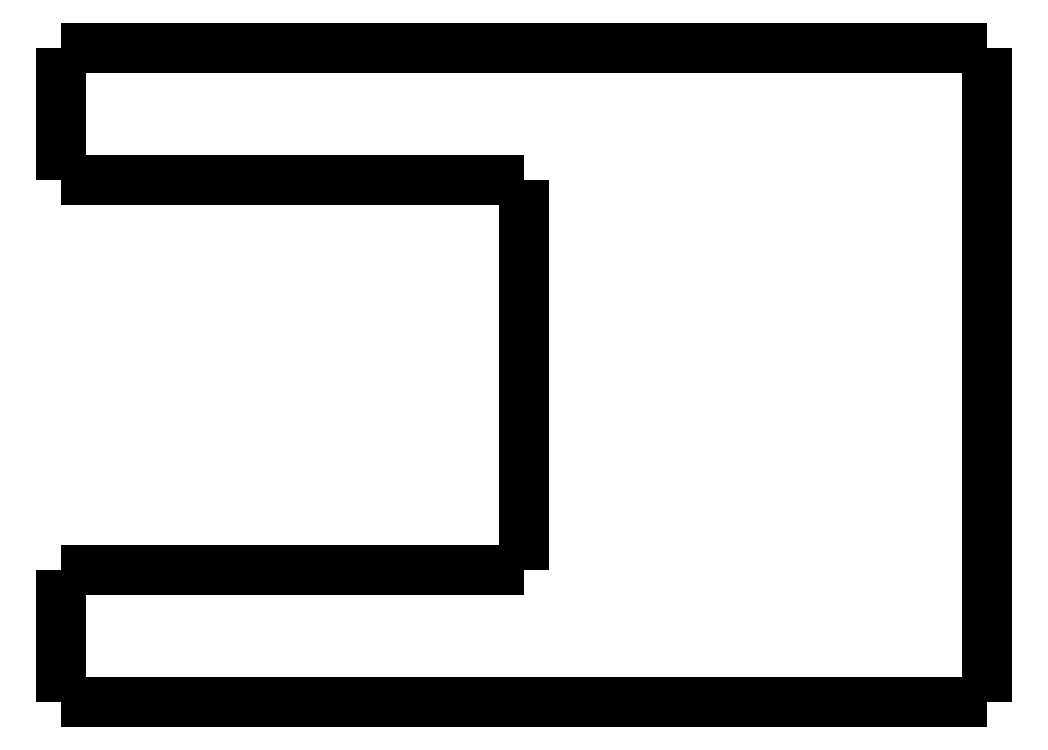
<metadata>
{"format":"dxf","ext":"dxf","renderer":"ezdxf+matplotlib","layout":"modelspace","background":"white","min_lineweight":24,"dpi":150}
</metadata>
<code>
0
SECTION
2
ENTITIES
0
LWPOLYLINE
8
0
90
51
70
0
10
0
20
-4
10
0
20
-3.92
10
0
20
-3.84
10
0
20
-3.76
10
0
20
-3.68
10
0
20
-3.6
10
0
20
-3.52
10
0
20
-3.44
10
0
20
-3.36
10
0
20
-3.28
10
0
20
-3.2
10
0
20
-3.12
10
0
20
-3.04
10
0
20
-2.96
10
0
20
-2.88
10
0
20
-2.8
10
0
20
-2.72
10
0
20
-2.64
10
0
20
-2.56
10
0
20
-2.48
10
0
20
-2.4
10
0
20
-2.32
10
0
20
-2.24
10
0
20
-2.16
10
0
20
-2.08
10
0
20
-2
10
0
20
-1.92
10
0
20
-1.84
10
0
20
-1.76
10
0
20
-1.68
10
0
20
-1.6
10
0
20
-1.52
10
0
20
-1.44
10
0
20
-1.36
10
0
20
-1.28
10
0
20
-1.2
10
0
20
-1.12
10
0
20
-1.04
10
0
20
-0.96
10
0
20
-0.88
10
0
20
-0.8
10
0
20
-0.72
10
0
20
-0.64
10
0
20
-0.56
10
0
20
-0.48
10
0
20
-0.4
10
0
20
-0.32
10
0
20
-0.24
10
0
20
-0.16
10
0
20
-0.08
10
0
20
0
0
LWPOLYLINE
8
0
90
51
70
0
10
28
20
-19.8
10
28
20
-19.4
10
28
20
-19.01
10
28
20
-18.61
10
28
20
-18.22
10
28
20
-17.82
10
28
20
-17.42
10
28
20
-17.03
10
28
20
-16.63
10
28
20
-16.24
10
28
20
-15.84
10
28
20
-15.44
10
28
20
-15.05
10
28
20
-14.65
10
28
20
-14.26
10
28
20
-13.86
10
28
20
-13.46
10
28
20
-13.07
10
28
20
-12.67
10
28
20
-12.28
10
28
20
-11.88
10
28
20
-11.48
10
28
20
-11.09
10
28
20
-10.69
10
28
20
-10.3
10
28
20
-9.9
10
28
20
-9.504
10
28
20
-9.108
10
28
20
-8.712
10
28
20
-8.316
10
28
20
-7.92
10
28
20
-7.524
10
28
20
-7.128
10
28
20
-6.732
10
28
20
-6.336
10
28
20
-5.94
10
28
20
-5.544
10
28
20
-5.148
10
28
20
-4.752
10
28
20
-4.356
10
28
20
-3.96
10
28
20
-3.564
10
28
20
-3.168
10
28
20
-2.772
10
28
20
-2.376
10
28
20
-1.98
10
28
20
-1.584
10
28
20
-1.188
10
28
20
-0.792
10
28
20
-0.396
10
28
20
0
0
LWPOLYLINE
8
0
90
51
70
0
10
0
20
-19.8
10
0
20
-19.72
10
0
20
-19.64
10
0
20
-19.56
10
0
20
-19.48
10
0
20
-19.4
10
0
20
-19.32
10
0
20
-19.24
10
0
20
-19.16
10
0
20
-19.08
10
0
20
-19
10
0
20
-18.92
10
0
20
-18.84
10
0
20
-18.76
10
0
20
-18.68
10
0
20
-18.6
10
0
20
-18.52
10
0
20
-18.44
10
0
20
-18.36
10
0
20
-18.28
10
0
20
-18.2
10
0
20
-18.12
10
0
20
-18.04
10
0
20
-17.96
10
0
20
-17.88
10
0
20
-17.8
10
0
20
-17.72
10
0
20
-17.64
10
0
20
-17.56
10
0
20
-17.48
10
0
20
-17.4
10
0
20
-17.32
10
0
20
-17.24
10
0
20
-17.16
10
0
20
-17.08
10
0
20
-17
10
0
20
-16.92
10
0
20
-16.84
10
0
20
-16.76
10
0
20
-16.68
10
0
20
-16.6
10
0
20
-16.52
10
0
20
-16.44
10
0
20
-16.36
10
0
20
-16.28
10
0
20
-16.2
10
0
20
-16.12
10
0
20
-16.04
10
0
20
-15.96
10
0
20
-15.88
10
0
20
-15.8
0
LWPOLYLINE
8
0
90
51
70
0
10
16.8
20
-19.8
10
16.57
20
-19.8
10
16.33
20
-19.8
10
16.1
20
-19.8
10
15.86
20
-19.8
10
15.62
20
-19.8
10
15.39
20
-19.8
10
15.15
20
-19.8
10
14.92
20
-19.8
10
14.68
20
-19.8
10
14.44
20
-19.8
10
14.21
20
-19.8
10
13.97
20
-19.8
10
13.73
20
-19.8
10
13.5
20
-19.8
10
13.26
20
-19.8
10
13.03
20
-19.8
10
12.79
20
-19.8
10
12.55
20
-19.8
10
12.32
20
-19.8
10
12.08
20
-19.8
10
11.85
20
-19.8
10
11.61
20
-19.8
10
11.37
20
-19.8
10
11.14
20
-19.8
10
10.9
20
-19.8
10
10.67
20
-19.8
10
10.43
20
-19.8
10
10.19
20
-19.8
10
9.958
20
-19.8
10
9.722
20
-19.8
10
9.485
20
-19.8
10
9.249
20
-19.8
10
9.013
20
-19.8
10
8.777
20
-19.8
10
8.541
20
-19.8
10
8.305
20
-19.8
10
8.069
20
-19.8
10
7.833
20
-19.8
10
7.597
20
-19.8
10
7.361
20
-19.8
10
7.125
20
-19.8
10
6.889
20
-19.8
10
6.653
20
-19.8
10
6.416
20
-19.8
10
6.18
20
-19.8
10
5.944
20
-19.8
10
5.708
20
-19.8
10
5.472
20
-19.8
10
5.236
20
-19.8
10
5
20
-19.8
0
LWPOLYLINE
8
0
90
51
70
0
10
16.8
20
0
10
16.57
20
0
10
16.33
20
0
10
16.1
20
0
10
15.86
20
0
10
15.62
20
0
10
15.39
20
0
10
15.15
20
0
10
14.92
20
0
10
14.68
20
0
10
14.44
20
0
10
14.21
20
0
10
13.97
20
0
10
13.73
20
0
10
13.5
20
0
10
13.26
20
0
10
13.03
20
0
10
12.79
20
0
10
12.55
20
0
10
12.32
20
0
10
12.08
20
0
10
11.85
20
0
10
11.61
20
0
10
11.37
20
0
10
11.14
20
0
10
10.9
20
0
10
10.67
20
0
10
10.43
20
0
10
10.19
20
0
10
9.958
20
0
10
9.722
20
0
10
9.485
20
0
10
9.249
20
0
10
9.013
20
0
10
8.777
20
0
10
8.541
20
0
10
8.305
20
0
10
8.069
20
0
10
7.833
20
0
10
7.597
20
0
10
7.361
20
0
10
7.125
20
0
10
6.889
20
0
10
6.653
20
0
10
6.416
20
0
10
6.18
20
0
10
5.944
20
0
10
5.708
20
0
10
5.472
20
0
10
5.236
20
0
10
5
20
0
0
LWPOLYLINE
8
0
90
51
70
0
10
14
20
-4
10
13.82
20
-4
10
13.64
20
-4
10
13.46
20
-4
10
13.28
20
-4
10
13.1
20
-4
10
12.92
20
-4
10
12.74
20
-4
10
12.56
20
-4
10
12.38
20
-4
10
12.2
20
-4
10
12.02
20
-4
10
11.84
20
-4
10
11.66
20
-4
10
11.48
20
-4
10
11.3
20
-4
10
11.12
20
-4
10
10.94
20
-4
10
10.76
20
-4
10
10.58
20
-4
10
10.4
20
-4
10
10.22
20
-4
10
10.04
20
-4
10
9.86
20
-4
10
9.68
20
-4
10
9.5
20
-4
10
9.32
20
-4
10
9.14
20
-4
10
8.96
20
-4
10
8.78
20
-4
10
8.6
20
-4
10
8.42
20
-4
10
8.24
20
-4
10
8.06
20
-4
10
7.88
20
-4
10
7.7
20
-4
10
7.52
20
-4
10
7.34
20
-4
10
7.16
20
-4
10
6.98
20
-4
10
6.8
20
-4
10
6.62
20
-4
10
6.44
20
-4
10
6.26
20
-4
10
6.08
20
-4
10
5.9
20
-4
10
5.72
20
-4
10
5.54
20
-4
10
5.36
20
-4
10
5.18
20
-4
10
5
20
-4
0
LWPOLYLINE
8
0
90
51
70
0
10
14
20
-15.8
10
14
20
-15.56
10
14
20
-15.33
10
14
20
-15.09
10
14
20
-14.86
10
14
20
-14.62
10
14
20
-14.38
10
14
20
-14.15
10
14
20
-13.91
10
14
20
-13.68
10
14
20
-13.44
10
14
20
-13.2
10
14
20
-12.97
10
14
20
-12.73
10
14
20
-12.5
10
14
20
-12.26
10
14
20
-12.02
10
14
20
-11.79
10
14
20
-11.55
10
14
20
-11.32
10
14
20
-11.08
10
14
20
-10.84
10
14
20
-10.61
10
14
20
-10.37
10
14
20
-10.14
10
14
20
-9.9
10
14
20
-9.664
10
14
20
-9.428
10
14
20
-9.192
10
14
20
-8.956
10
14
20
-8.72
10
14
20
-8.484
10
14
20
-8.248
10
14
20
-8.012
10
14
20
-7.776
10
14
20
-7.54
10
14
20
-7.304
10
14
20
-7.068
10
14
20
-6.832
10
14
20
-6.596
10
14
20
-6.36
10
14
20
-6.124
10
14
20
-5.888
10
14
20
-5.652
10
14
20
-5.416
10
14
20
-5.18
10
14
20
-4.944
10
14
20
-4.708
10
14
20
-4.472
10
14
20
-4.236
10
14
20
-4
0
LWPOLYLINE
8
0
90
51
70
0
10
14
20
-15.8
10
13.82
20
-15.8
10
13.64
20
-15.8
10
13.46
20
-15.8
10
13.28
20
-15.8
10
13.1
20
-15.8
10
12.92
20
-15.8
10
12.74
20
-15.8
10
12.56
20
-15.8
10
12.38
20
-15.8
10
12.2
20
-15.8
10
12.02
20
-15.8
10
11.84
20
-15.8
10
11.66
20
-15.8
10
11.48
20
-15.8
10
11.3
20
-15.8
10
11.12
20
-15.8
10
10.94
20
-15.8
10
10.76
20
-15.8
10
10.58
20
-15.8
10
10.4
20
-15.8
10
10.22
20
-15.8
10
10.04
20
-15.8
10
9.86
20
-15.8
10
9.68
20
-15.8
10
9.5
20
-15.8
10
9.32
20
-15.8
10
9.14
20
-15.8
10
8.96
20
-15.8
10
8.78
20
-15.8
10
8.6
20
-15.8
10
8.42
20
-15.8
10
8.24
20
-15.8
10
8.06
20
-15.8
10
7.88
20
-15.8
10
7.7
20
-15.8
10
7.52
20
-15.8
10
7.34
20
-15.8
10
7.16
20
-15.8
10
6.98
20
-15.8
10
6.8
20
-15.8
10
6.62
20
-15.8
10
6.44
20
-15.8
10
6.26
20
-15.8
10
6.08
20
-15.8
10
5.9
20
-15.8
10
5.72
20
-15.8
10
5.54
20
-15.8
10
5.36
20
-15.8
10
5.18
20
-15.8
10
5
20
-15.8
0
LWPOLYLINE
8
0
90
51
70
0
10
5
20
-4
10
4.843
20
-4
10
4.686
20
-4
10
4.53
20
-4
10
4.374
20
-4
10
4.219
20
-4
10
4.064
20
-4
10
3.91
20
-4
10
3.758
20
-4
10
3.607
20
-4
10
3.456
20
-4
10
3.307
20
-4
10
3.162
20
-4
10
3.017
20
-4
10
2.872
20
-4
10
2.732
20
-4
10
2.595
20
-4
10
2.458
20
-4
10
2.322
20
-4
10
2.194
20
-4
10
2.065
20
-4
10
1.937
20
-4
10
1.816
20
-4
10
1.699
20
-4
10
1.582
20
-4
10
1.464
20
-4
10
1.36
20
-4
10
1.255
20
-4
10
1.151
20
-4
10
1.052
20
-4
10
0.9611
20
-4
10
0.8702
20
-4
10
0.7794
20
-4
10
0.7013
20
-4
10
0.6253
20
-4
10
0.5494
20
-4
10
0.478
20
-4
10
0.4179
20
-4
10
0.3578
20
-4
10
0.2977
20
-4
10
0.2495
20
-4
10
0.2061
20
-4
10
0.1626
20
-4
10
0.1216
20
-4
10
0.09531
20
-4
10
0.06901
20
-4
10
0.04271
20
-4
10
0.02641
20
-4
10
0.01761
20
-4
10
0.008803
20
-4
10
0
20
-4
0
LWPOLYLINE
8
0
90
51
70
0
10
5
20
0
10
4.843
20
0
10
4.686
20
0
10
4.53
20
0
10
4.374
20
0
10
4.219
20
0
10
4.064
20
0
10
3.91
20
0
10
3.758
20
0
10
3.607
20
0
10
3.456
20
0
10
3.307
20
0
10
3.162
20
0
10
3.017
20
0
10
2.872
20
0
10
2.732
20
0
10
2.595
20
0
10
2.458
20
0
10
2.322
20
0
10
2.194
20
0
10
2.065
20
0
10
1.937
20
0
10
1.816
20
0
10
1.699
20
0
10
1.582
20
0
10
1.464
20
0
10
1.36
20
0
10
1.255
20
0
10
1.151
20
0
10
1.052
20
0
10
0.9611
20
0
10
0.8702
20
0
10
0.7794
20
0
10
0.7013
20
0
10
0.6253
20
0
10
0.5494
20
0
10
0.478
20
0
10
0.4179
20
0
10
0.3578
20
0
10
0.2977
20
0
10
0.2495
20
0
10
0.2061
20
0
10
0.1626
20
0
10
0.1216
20
0
10
0.09531
20
0
10
0.06901
20
0
10
0.04271
20
0
10
0.02641
20
0
10
0.01761
20
0
10
0.008803
20
0
10
0
20
0
0
LWPOLYLINE
8
0
90
51
70
0
10
28
20
0
10
27.98
20
0
10
27.97
20
0
10
27.95
20
0
10
27.92
20
0
10
27.87
20
0
10
27.82
20
0
10
27.78
20
0
10
27.7
20
0
10
27.62
20
0
10
27.54
20
0
10
27.45
20
0
10
27.34
20
0
10
27.23
20
0
10
27.12
20
0
10
26.99
20
0
10
26.86
20
0
10
26.72
20
0
10
26.58
20
0
10
26.42
20
0
10
26.25
20
0
10
26.09
20
0
10
25.92
20
0
10
25.73
20
0
10
25.55
20
0
10
25.36
20
0
10
25.16
20
0
10
24.96
20
0
10
24.76
20
0
10
24.55
20
0
10
24.33
20
0
10
24.12
20
0
10
23.9
20
0
10
23.67
20
0
10
23.45
20
0
10
23.22
20
0
10
22.99
20
0
10
22.76
20
0
10
22.53
20
0
10
22.29
20
0
10
22.06
20
0
10
21.83
20
0
10
21.59
20
0
10
21.36
20
0
10
21.13
20
0
10
20.9
20
0
10
20.67
20
0
10
20.44
20
0
10
20.22
20
0
10
20
20
0
10
19.77
20
0
0
LWPOLYLINE
8
0
90
51
70
0
10
28
20
-19.8
10
27.98
20
-19.8
10
27.97
20
-19.8
10
27.95
20
-19.8
10
27.92
20
-19.8
10
27.87
20
-19.8
10
27.82
20
-19.8
10
27.78
20
-19.8
10
27.7
20
-19.8
10
27.62
20
-19.8
10
27.54
20
-19.8
10
27.45
20
-19.8
10
27.34
20
-19.8
10
27.23
20
-19.8
10
27.12
20
-19.8
10
26.99
20
-19.8
10
26.86
20
-19.8
10
26.72
20
-19.8
10
26.58
20
-19.8
10
26.42
20
-19.8
10
26.25
20
-19.8
10
26.09
20
-19.8
10
25.92
20
-19.8
10
25.73
20
-19.8
10
25.55
20
-19.8
10
25.36
20
-19.8
10
25.16
20
-19.8
10
24.96
20
-19.8
10
24.76
20
-19.8
10
24.55
20
-19.8
10
24.33
20
-19.8
10
24.12
20
-19.8
10
23.9
20
-19.8
10
23.67
20
-19.8
10
23.45
20
-19.8
10
23.22
20
-19.8
10
22.99
20
-19.8
10
22.76
20
-19.8
10
22.53
20
-19.8
10
22.29
20
-19.8
10
22.06
20
-19.8
10
21.83
20
-19.8
10
21.59
20
-19.8
10
21.36
20
-19.8
10
21.13
20
-19.8
10
20.9
20
-19.8
10
20.67
20
-19.8
10
20.44
20
-19.8
10
20.22
20
-19.8
10
20
20
-19.8
10
19.77
20
-19.8
0
LWPOLYLINE
8
0
90
51
70
0
10
5
20
-15.8
10
4.843
20
-15.8
10
4.686
20
-15.8
10
4.53
20
-15.8
10
4.374
20
-15.8
10
4.219
20
-15.8
10
4.064
20
-15.8
10
3.91
20
-15.8
10
3.758
20
-15.8
10
3.607
20
-15.8
10
3.456
20
-15.8
10
3.307
20
-15.8
10
3.162
20
-15.8
10
3.017
20
-15.8
10
2.872
20
-15.8
10
2.732
20
-15.8
10
2.595
20
-15.8
10
2.458
20
-15.8
10
2.322
20
-15.8
10
2.194
20
-15.8
10
2.065
20
-15.8
10
1.937
20
-15.8
10
1.816
20
-15.8
10
1.699
20
-15.8
10
1.582
20
-15.8
10
1.464
20
-15.8
10
1.36
20
-15.8
10
1.255
20
-15.8
10
1.151
20
-15.8
10
1.052
20
-15.8
10
0.9611
20
-15.8
10
0.8702
20
-15.8
10
0.7794
20
-15.8
10
0.7013
20
-15.8
10
0.6253
20
-15.8
10
0.5494
20
-15.8
10
0.478
20
-15.8
10
0.4179
20
-15.8
10
0.3578
20
-15.8
10
0.2977
20
-15.8
10
0.2495
20
-15.8
10
0.2061
20
-15.8
10
0.1626
20
-15.8
10
0.1216
20
-15.8
10
0.09531
20
-15.8
10
0.06901
20
-15.8
10
0.04271
20
-15.8
10
0.02641
20
-15.8
10
0.01761
20
-15.8
10
0.008803
20
-15.8
10
0
20
-15.8
0
LWPOLYLINE
8
0
90
51
70
0
10
5
20
-19.8
10
4.843
20
-19.8
10
4.686
20
-19.8
10
4.53
20
-19.8
10
4.374
20
-19.8
10
4.219
20
-19.8
10
4.064
20
-19.8
10
3.91
20
-19.8
10
3.758
20
-19.8
10
3.607
20
-19.8
10
3.456
20
-19.8
10
3.307
20
-19.8
10
3.162
20
-19.8
10
3.017
20
-19.8
10
2.872
20
-19.8
10
2.732
20
-19.8
10
2.595
20
-19.8
10
2.458
20
-19.8
10
2.322
20
-19.8
10
2.194
20
-19.8
10
2.065
20
-19.8
10
1.937
20
-19.8
10
1.816
20
-19.8
10
1.699
20
-19.8
10
1.582
20
-19.8
10
1.464
20
-19.8
10
1.36
20
-19.8
10
1.255
20
-19.8
10
1.151
20
-19.8
10
1.052
20
-19.8
10
0.9611
20
-19.8
10
0.8702
20
-19.8
10
0.7794
20
-19.8
10
0.7013
20
-19.8
10
0.6253
20
-19.8
10
0.5494
20
-19.8
10
0.478
20
-19.8
10
0.4179
20
-19.8
10
0.3578
20
-19.8
10
0.2977
20
-19.8
10
0.2495
20
-19.8
10
0.2061
20
-19.8
10
0.1626
20
-19.8
10
0.1216
20
-19.8
10
0.09531
20
-19.8
10
0.06901
20
-19.8
10
0.04271
20
-19.8
10
0.02641
20
-19.8
10
0.01761
20
-19.8
10
0.008803
20
-19.8
10
0
20
-19.8
0
LWPOLYLINE
8
0
90
51
70
0
10
19.77
20
-19.8
10
19.72
20
-19.8
10
19.66
20
-19.8
10
19.6
20
-19.8
10
19.55
20
-19.8
10
19.49
20
-19.8
10
19.43
20
-19.8
10
19.37
20
-19.8
10
19.32
20
-19.8
10
19.26
20
-19.8
10
19.2
20
-19.8
10
19.14
20
-19.8
10
19.08
20
-19.8
10
19.03
20
-19.8
10
18.97
20
-19.8
10
18.91
20
-19.8
10
18.85
20
-19.8
10
18.79
20
-19.8
10
18.73
20
-19.8
10
18.67
20
-19.8
10
18.61
20
-19.8
10
18.55
20
-19.8
10
18.49
20
-19.8
10
18.43
20
-19.8
10
18.38
20
-19.8
10
18.32
20
-19.8
10
18.26
20
-19.8
10
18.2
20
-19.8
10
18.14
20
-19.8
10
18.08
20
-19.8
10
18.02
20
-19.8
10
17.96
20
-19.8
10
17.9
20
-19.8
10
17.84
20
-19.8
10
17.77
20
-19.8
10
17.71
20
-19.8
10
17.65
20
-19.8
10
17.59
20
-19.8
10
17.53
20
-19.8
10
17.47
20
-19.8
10
17.41
20
-19.8
10
17.35
20
-19.8
10
17.29
20
-19.8
10
17.23
20
-19.8
10
17.17
20
-19.8
10
17.11
20
-19.8
10
17.05
20
-19.8
10
16.99
20
-19.8
10
16.93
20
-19.8
10
16.86
20
-19.8
10
16.8
20
-19.8
0
LWPOLYLINE
8
0
90
51
70
0
10
16.8
20
0
10
16.86
20
0
10
16.93
20
0
10
16.99
20
0
10
17.05
20
0
10
17.11
20
0
10
17.17
20
0
10
17.23
20
0
10
17.29
20
0
10
17.35
20
0
10
17.41
20
0
10
17.47
20
0
10
17.53
20
0
10
17.59
20
0
10
17.65
20
0
10
17.71
20
0
10
17.77
20
0
10
17.84
20
0
10
17.9
20
0
10
17.96
20
0
10
18.02
20
0
10
18.08
20
0
10
18.14
20
0
10
18.2
20
0
10
18.26
20
0
10
18.32
20
0
10
18.38
20
0
10
18.43
20
0
10
18.49
20
0
10
18.55
20
0
10
18.61
20
0
10
18.67
20
0
10
18.73
20
0
10
18.79
20
0
10
18.85
20
0
10
18.91
20
0
10
18.97
20
0
10
19.03
20
0
10
19.08
20
0
10
19.14
20
0
10
19.2
20
0
10
19.26
20
0
10
19.32
20
0
10
19.37
20
0
10
19.43
20
0
10
19.49
20
0
10
19.55
20
0
10
19.6
20
0
10
19.66
20
0
10
19.72
20
0
10
19.77
20
0
0
ENDSEC
0
EOF

</code>
